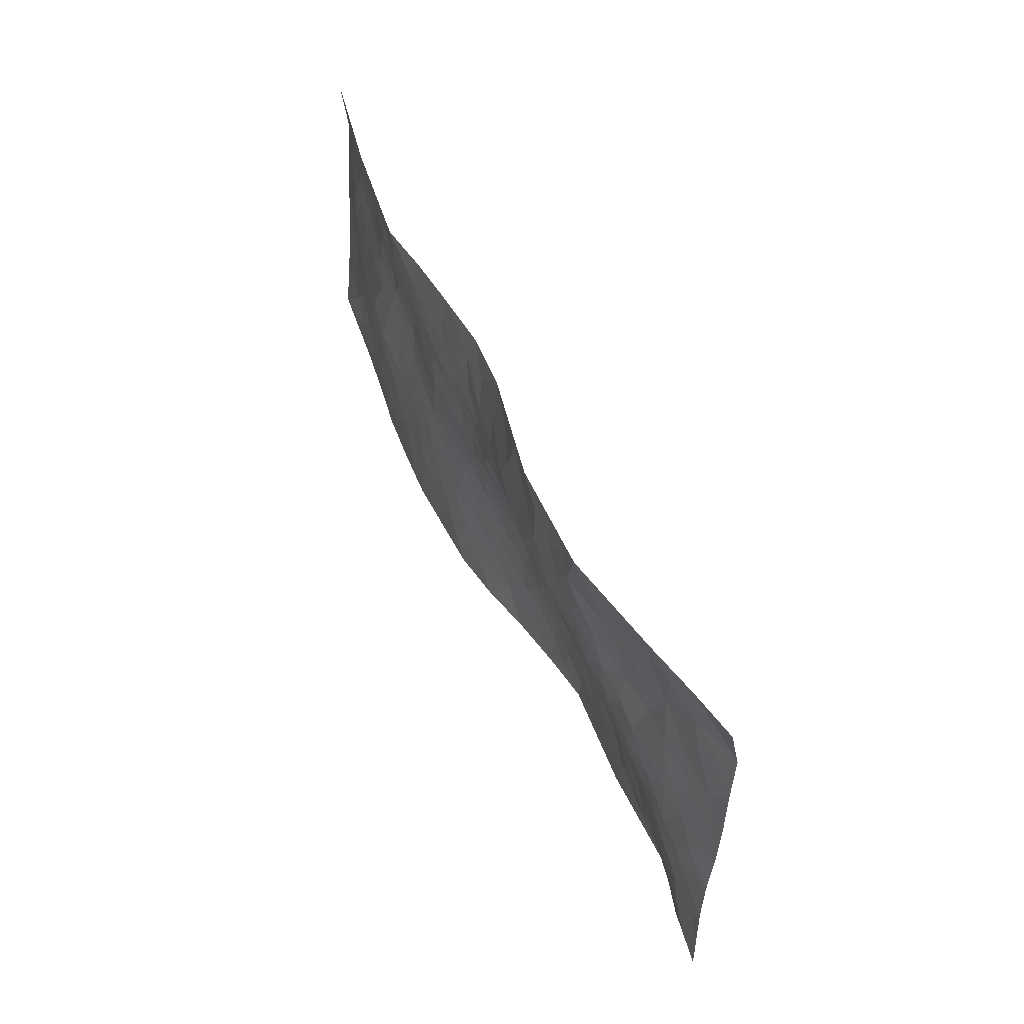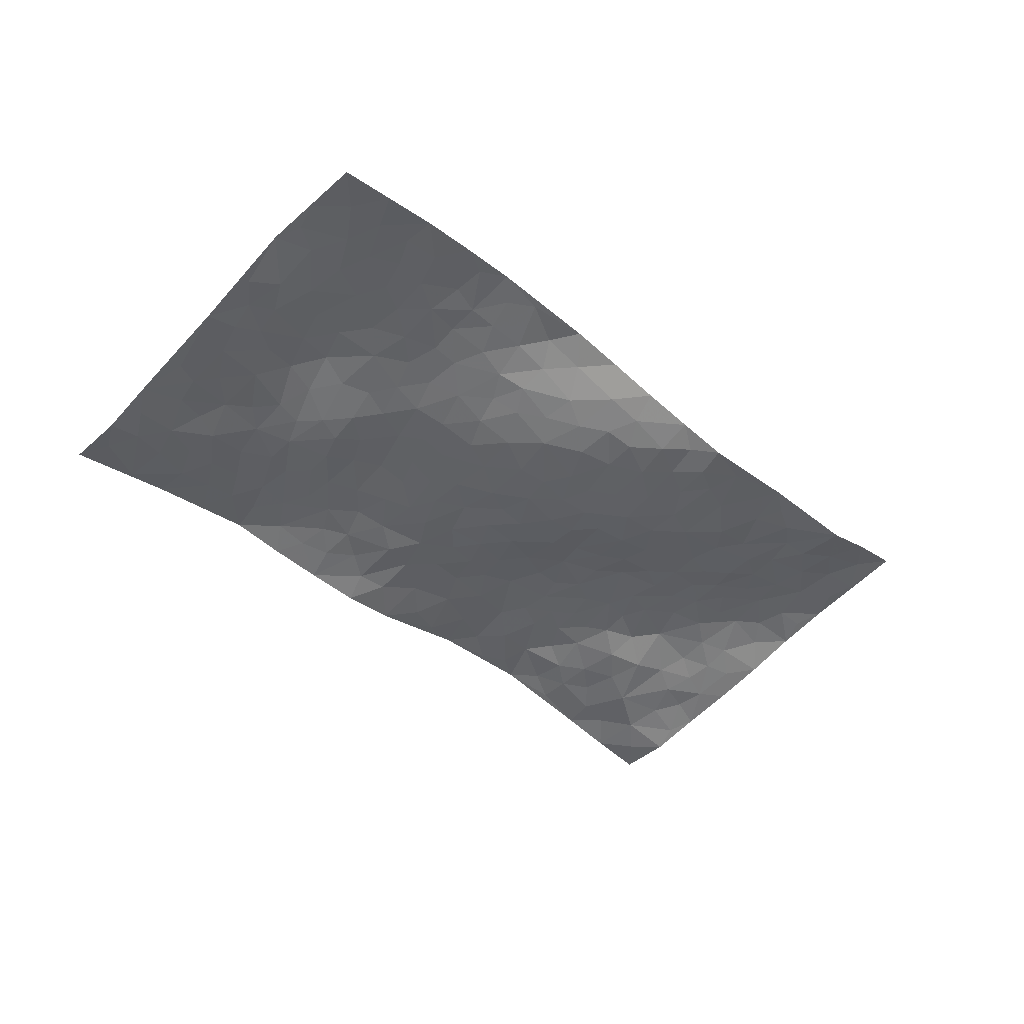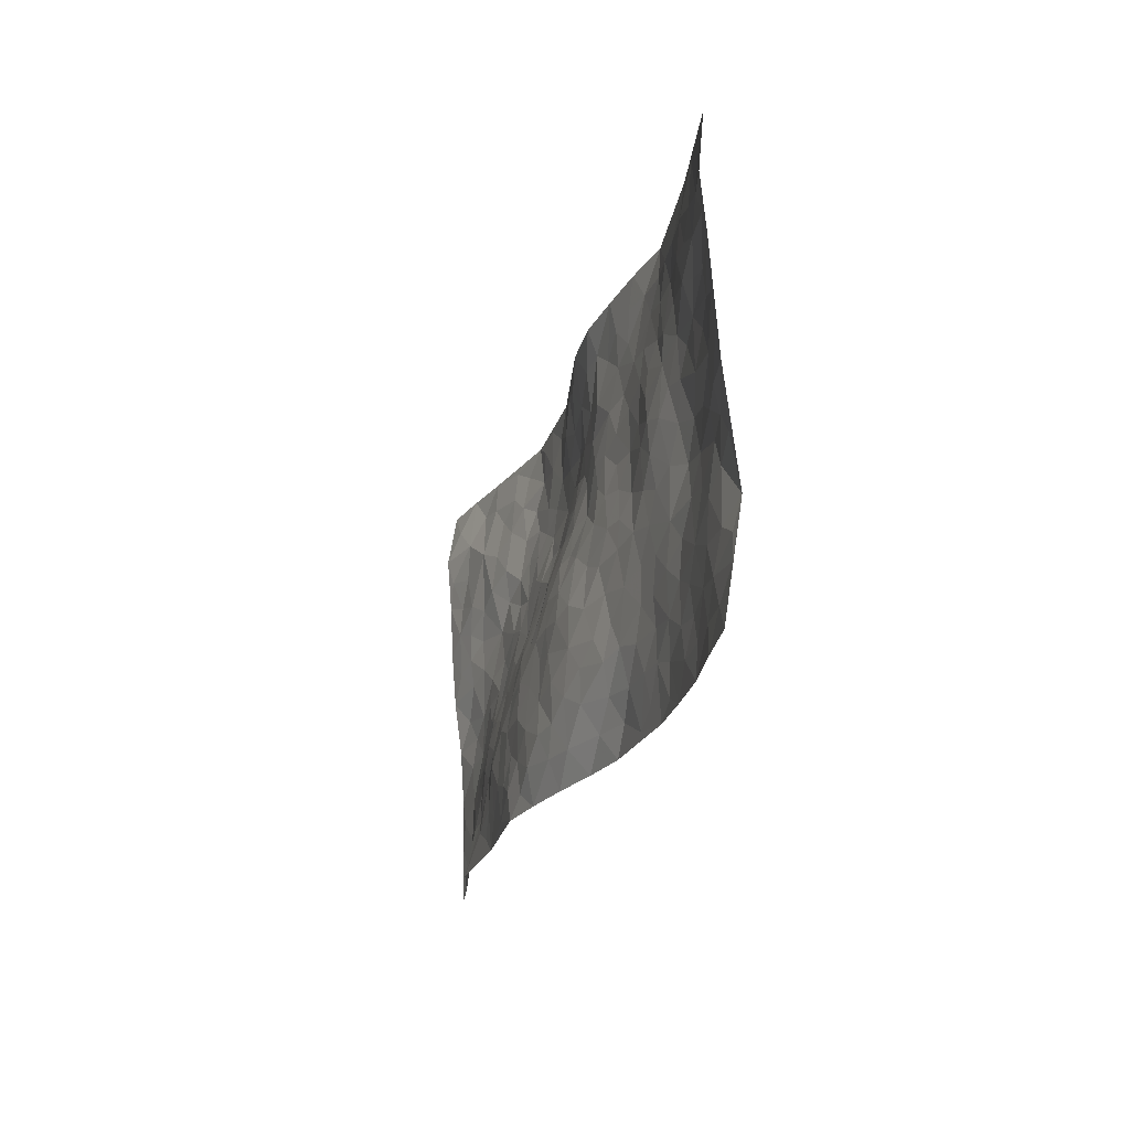
<metadata>
{"format":"obj","ext":"obj","renderer":"f3d","projection":"perspective","resolution":1024,"background":"white","views":[{"elev":63.3,"azim":57.0,"up":"+Y"},{"elev":-51.2,"azim":-35.7,"up":"+Z"},{"elev":-30.6,"azim":-113.6,"up":"+Y"}]}
</metadata>
<code>
v 3.086 0.03571 0.1486
v 3.23 -0.9463 0.2465
v 1.165 -0.2549 -0.1165
v 1.295 -1.236 -0.04644
v 2.963 -0.3751 0.1815
v 3.161 -0.4546 0.1869
v 3.018 -0.3327 0.1695
v 2.126 -0.1115 0.05666
v 3.123 -0.2088 0.1537
v 3.08 -0.3036 0.1644
v 2.841 0.0001859 0.1636
v 3.103 -0.08709 0.1344
v 2.861 -0.2917 0.1613
v 2.964 0.01847 0.1546
v 2.991 -0.2674 0.16
v 2.597 -0.03727 0.1757
v 3.092 -0.1511 0.1461
v 2.427 -0.2309 0.1583
v 2.932 -0.3096 0.1685
v 2.986 -0.09792 0.1492
v 3.039 -0.03327 0.1425
v 2.912 -0.05264 0.1616
v 2.798 -0.1332 0.1647
v 2.842 -0.07375 0.1609
v 3.011 -0.1821 0.1554
v 3.057 -0.2384 0.161
v 2.902 -0.1682 0.1536
v 2.83 -0.2122 0.1603
v 3.044 -0.4593 0.1901
v 3.142 -0.3317 0.1685
v 3 -0.98 0.1619
v 2.677 -0.248 0.1746
v 1.886 -0.2998 0.04736
v 3.196 -0.6993 0.2281
v 2.536 -0.4426 0.1528
v 3.004 -0.7321 0.195
v 3.033 -0.8071 0.1974
v 2.756 -0.4577 0.1772
v 2.802 -0.6153 0.1667
v 2.756 -1.017 0.129
v 3.165 -0.6411 0.2185
v 2.854 -0.5633 0.1814
v 2.624 -0.79 0.09617
v 2.658 -0.3091 0.1769
v 2.6 -0.2628 0.1761
v 2.626 -0.1949 0.1788
v 2.659 -0.6673 0.1285
v 2.565 -0.6046 0.1239
v 2.026 -0.599 0.05325
v 2.475 -0.2784 0.1657
v 2.421 -0.6767 0.08043
v 2.586 -0.6706 0.1128
v 2.42 -0.1211 0.1524
v 2.847 -0.7128 0.1553
v 2.532 -0.2424 0.1695
v 3.071 -0.585 0.2124
v 2.207 -0.4458 0.09142
v 2.111 -0.4514 0.07837
v 1.891 -0.5961 0.04688
v 2.298 -0.6355 0.06727
v 2.367 -0.6298 0.08045
v 2.124 -0.7417 0.03875
v 2.792 -0.3544 0.18
v 2.942 -0.5609 0.1941
v 3.177 -0.7636 0.2275
v 2.685 -0.1526 0.1692
v 2.478 -0.06626 0.1569
v 2.972 -0.4477 0.1881
v 2.749 -0.1865 0.1655
v 2.723 -0.0346 0.1695
v 2.357 -0.07476 0.1369
v 2.735 -0.1036 0.1665
v 2.661 -0.07951 0.1746
v 2.545 -0.08147 0.1661
v 2.573 -0.1443 0.1757
v 3.1 -0.6496 0.2146
v 3.205 -0.8239 0.2361
v 2.92 -0.4989 0.1907
v 2.271 -1.088 0.08448
v 3.011 -0.6527 0.2058
v 2.716 -0.3354 0.1767
v 2.691 -0.4868 0.1663
v 2.2 -0.6703 0.05017
v 2.241 -0.5754 0.07172
v 2.178 -0.5217 0.07463
v 2.258 -0.2174 0.1143
v 2.783 -0.6821 0.1484
v 3.106 -0.5237 0.2063
v 2.945 -0.679 0.1874
v 2.601 -0.3354 0.1718
v 2.777 -0.2786 0.1635
v 2.72 -0.7103 0.1332
v 2.362 -0.5596 0.09526
v 2.44 -0.5003 0.1289
v 2.855 -0.6502 0.1692
v 2.148 -0.2224 0.08198
v 2.603 -0.5506 0.1475
v 2.494 -0.3437 0.1662
v 2.431 -0.5694 0.1118
v 2.35 -0.4596 0.1223
v 3.179 -0.5762 0.2122
v 2.907 -0.6158 0.1848
v 3.007 -0.5563 0.2043
v 2.487 -0.1641 0.1608
v 2.712 -0.556 0.1595
v 2.851 -0.4056 0.1857
v 2.291 -0.4099 0.1178
v 2.297 -0.3339 0.1321
v 2.722 -0.6331 0.1482
v 2.122 -0.8425 0.03772
v 2.152 -0.3198 0.09127
v 2.227 -0.3677 0.1096
v 2.154 -0.3936 0.09177
v 2.592 -0.4043 0.1654
v 2.334 -0.2622 0.1376
v 2.835 -0.4912 0.1869
v 2.721 -0.4014 0.1794
v 2.659 -0.422 0.1724
v 2.5 -0.5791 0.1197
v 2.421 -0.418 0.1471
v 2.537 -0.5168 0.1408
v 2.375 -0.3445 0.1499
v 2.269 -0.5 0.09296
v 2.783 -0.5434 0.175
v 2.234 -0.291 0.118
v 2.34 -0.1704 0.129
v 2.545 -0.3051 0.1718
v 3.1 -0.4009 0.1783
v 3.037 -0.3929 0.1783
v 2.09 -0.5385 0.06859
v 1.948 -0.372 0.05478
v 2.116 -0.6285 0.05279
v 2.173 -0.5914 0.06592
v 2.013 -0.5193 0.05702
v 1.409 -0.7136 -0.01054
v 1.966 -0.5675 0.05157
v 1.902 -0.4552 0.04835
v 2.046 -0.6902 0.04628
v 2.148 -1.104 0.09744
v 2.504 -0.6726 0.09327
v 1.827 -1.037 0.0649
v 1.778 -1.164 0.07397
v 2.453 -0.8437 0.064
v 2.31 -0.9507 0.05122
v 2.483 -0.4066 0.1573
v 2.656 -0.5973 0.1431
v 2.202 -0.1509 0.08502
v 2.278 -0.108 0.1094
v 2.005 -0.1289 0.03276
v 2.237 -0.9575 0.05116
v 2.243 -0.794 0.04524
v 1.73 -0.3623 0.0312
v 1.824 -0.4427 0.04127
v 1.61 -0.7132 0.02069
v 1.679 -0.7239 0.02575
v 1.688 -0.3064 0.02693
v 1.636 -0.408 0.01422
v 1.762 -0.5246 0.03189
v 2.195 -0.7413 0.04191
v 2.274 -0.7158 0.05341
v 2.377 -0.8036 0.06009
v 2.312 -0.7768 0.05618
v 2.301 -0.8781 0.04978
v 2.352 -0.7094 0.06373
v 2.217 -0.8744 0.04149
v 2.024 -1.123 0.1003
v 2.279 -1.018 0.06291
v 2.517 -0.9001 0.07686
v 2.453 -0.9443 0.06589
v 2.554 -0.8281 0.08179
v 2.516 -1.054 0.07602
v 2.454 -0.7574 0.0697
v 2.543 -0.748 0.08805
v 2.387 -0.9037 0.05495
v 2.394 -1.072 0.07795
v 2.015 -0.8753 0.04519
v 2.048 -0.7908 0.03876
v 1.884 -0.7423 0.03915
v 1.939 -0.6613 0.043
v 1.955 -0.8031 0.04389
v 1.808 -0.9035 0.05061
v 1.868 -0.8334 0.04496
v 1.945 -0.8722 0.05128
v 2.192 -1.032 0.06722
v 2.166 -0.9309 0.04698
v 2.104 -0.9746 0.05657
v 2.001 -1.003 0.07124
v 1.918 -0.9366 0.05678
v 1.979 -0.7286 0.04134
v 3.116 -0.8308 0.2233
v 2.917 -0.8095 0.1674
v 3.091 -0.7409 0.216
v 3.114 -0.9637 0.2103
v 3.165 -0.8966 0.2355
v 3.057 -0.8942 0.1975
v 2.978 -0.8698 0.1763
v 2.861 -0.9316 0.1434
v 2.909 -0.881 0.1624
v 2.911 -0.7389 0.1697
v 2.799 -0.8251 0.1376
v 2.854 -0.7831 0.1498
v 2.764 -0.9178 0.1248
v 2.644 -0.9131 0.09768
v 2.806 -0.9713 0.1361
v 2.708 -0.8404 0.1083
v 2.702 -0.9629 0.1135
v 2.612 -1.014 0.09406
v 2.743 -0.7793 0.1266
v 2.577 -0.9468 0.08461
v 2.521 -0.9851 0.0716
v 2.083 -0.9046 0.0459
v 1.987 -0.938 0.05338
v 2.072 -1.052 0.08314
v 1.849 -0.9656 0.05866
v 1.915 -1.024 0.07369
v 1.885 -1.13 0.08401
v 1.971 -1.07 0.09018
v 1.819 -1.107 0.0729
v 1.815 -0.65 0.03943
v 1.875 -0.6768 0.03984
v 1.728 -0.7744 0.03322
v 1.788 -0.8262 0.04289
v 1.804 -0.7472 0.03571
v 1.798 -0.3458 0.04143
v 1.693 -0.5077 0.01374
v 1.741 -0.6903 0.02772
v 1.832 -0.5408 0.0459
v 2.384 -0.9903 0.0589
v 2.449 -1.023 0.07092
v 1.822 -0.2844 0.04098
v 1.517 -0.2108 -0.007314
v 1.97 -0.4654 0.05391
v 1.907 -0.5266 0.05125
v 1.58 -0.4369 -0.0009102
v 1.536 -1.203 0.02242
v 1.2 -0.501 -0.09941
v 1.749 -0.9807 0.05316
v 1.478 -0.6927 0.007543
v 1.744 -0.9158 0.04607
v 1.231 -0.7465 -0.06612
v 1.502 -0.4955 -0.01029
v 1.684 -0.644 0.01625
v 1.398 -0.5284 -0.02996
v 1.626 -0.5998 0.008039
v 1.634 -0.1797 0.02553
v 2.067 -0.3693 0.07124
v 1.63 -0.2563 0.01895
v 2.034 -0.4416 0.06084
v 1.747 -0.4309 0.02914
v 1.299 -0.498 -0.05896
v 1.551 -0.6566 0.01192
v 1.561 -0.2724 -0.001273
v 1.738 -0.5934 0.02324
v 1.574 -0.563 0.003861
v 1.869 -0.3782 0.05155
v 1.687 -0.4448 0.01717
v 1.871 -0.2227 0.03716
v 1.757 -0.1619 0.02401
v 1.881 -0.1447 0.02777
v 1.939 -0.249 0.04931
v 2.077 -0.2848 0.0722
v 2.005 -0.3157 0.05452
v 1.536 -0.3422 -0.004131
v 1.415 -0.639 -0.02071
v 1.417 -0.436 -0.04026
v 1.491 -0.282 -0.02031
v 1.514 -0.5847 -0.0009306
v 1.46 -0.5471 -0.01251
v 1.296 -0.5602 -0.05576
v 1.462 -0.7763 0.009202
v 1.46 -0.3525 -0.02886
v 1.392 -0.3679 -0.04682
v 1.345 -0.5939 -0.03901
v 1.246 -0.5925 -0.07261
v 1.311 -0.6713 -0.04729
v 1.591 -0.5013 0.001152
v 1.331 -0.3333 -0.06589
v 1.801 -0.2172 0.03314
v 1.723 -0.234 0.03216
v 2.064 -0.1953 0.0565
v 1.992 -0.1992 0.04846
v 1.259 -0.9903 -0.02206
v 1.413 -0.2929 -0.04314
v 1.505 -0.4162 -0.01437
v 1.238 -0.6695 -0.07015
v 1.301 -0.7441 -0.04578
v 1.361 -0.4736 -0.0463
v 1.614 -0.3311 0.01245
v 1.397 -0.2167 -0.03915
v 1.681 -0.57 0.01034
v 1.212 -0.3103 -0.105
v 1.186 -0.3782 -0.1184
v 1.323 -0.4098 -0.06507
v 1.26 -0.3639 -0.08826
v 1.308 -0.2391 -0.06949
v 1.231 -0.4329 -0.09311
v 1.539 -0.7527 0.02363
v 1.524 -0.8333 0.0197
v 1.631 -0.821 0.02914
v 1.402 -0.9113 -0.009984
v 1.604 -0.9622 0.03152
v 1.265 -0.8651 -0.03869
v 1.452 -0.8534 0.004511
v 1.359 -0.8202 -0.01583
v 1.5 -0.9499 0.01067
v 1.361 -0.7553 -0.02307
v 1.299 -0.8089 -0.03612
v 1.332 -0.8892 -0.02007
v 1.584 -0.885 0.02888
v 1.663 -0.9052 0.03521
v 1.712 -0.8479 0.03777
v 1.397 -1.075 -0.009566
v 1.538 -1.073 0.02395
v 1.427 -0.994 -0.003487
v 1.343 -1.007 -0.01828
v 1.467 -1.056 0.007206
v 1.279 -1.113 -0.03389
v 1.547 -1.002 0.0221
v 1.291 -1.048 -0.02529
v 1.518 -1.137 0.0188
v 1.416 -1.22 -0.01358
v 1.657 -1.184 0.04973
v 1.439 -1.143 -0.001181
v 1.355 -1.157 -0.02271
v 1.598 -1.128 0.03398
v 1.697 -1.079 0.05384
v 1.759 -1.049 0.05875
v 1.713 -1.145 0.06034
v 1.673 -1.003 0.04201
v 1.612 -1.051 0.03575
f 29 6 128
f 12 21 20
f 26 10 9
f 55 45 46
f 27 19 15
f 26 9 17
f 101 6 88
f 12 1 21
f 7 15 19
f 125 86 96
f 84 123 85
f 129 29 128
f 25 27 15
f 12 20 17
f 73 75 66
f 22 14 11
f 26 17 25
f 9 12 17
f 25 15 26
f 5 129 7
f 52 146 48
f 55 18 50
f 7 19 5
f 20 27 25
f 124 82 105
f 41 76 34
f 20 14 22
f 14 20 21
f 14 21 1
f 24 22 11
f 24 27 22
f 72 66 69
f 69 32 91
f 70 24 11
f 24 23 27
f 17 20 25
f 27 20 22
f 10 15 7
f 10 26 15
f 23 28 27
f 27 13 19
f 28 23 69
f 13 27 28
f 119 121 94
f 10 7 129
f 6 30 128
f 9 10 30
f 36 192 80
f 80 102 89
f 118 81 44
f 64 103 78
f 115 126 86
f 45 32 46
f 91 63 13
f 129 68 29
f 95 87 54
f 95 54 199
f 202 40 204
f 82 97 105
f 29 88 6
f 18 55 104
f 148 126 71
f 38 82 124
f 50 18 122
f 117 82 38
f 5 19 106
f 82 117 118
f 80 64 102
f 127 45 55
f 194 77 190
f 98 35 114
f 39 124 105
f 127 50 98
f 106 19 13
f 66 75 46
f 39 95 42
f 63 117 38
f 95 89 102
f 101 56 76
f 51 140 99
f 18 53 126
f 62 83 132
f 45 127 90
f 112 113 57
f 103 29 68
f 130 85 58
f 109 39 105
f 35 94 121
f 113 246 58
f 151 165 163
f 120 100 94
f 114 127 98
f 192 190 65
f 95 39 87
f 36 191 37
f 67 104 74
f 56 101 88
f 13 63 106
f 192 34 76
f 268 241 243
f 108 115 125
f 93 84 60
f 133 84 85
f 156 288 157
f 101 76 41
f 80 103 64
f 105 97 146
f 99 61 51
f 92 109 47
f 125 96 111
f 158 227 153
f 75 104 55
f 69 66 32
f 81 91 32
f 106 78 68
f 42 64 78
f 77 34 65
f 24 70 72
f 75 73 16
f 16 71 67
f 2 34 77
f 13 28 91
f 103 56 88
f 56 80 76
f 72 69 23
f 11 16 70
f 16 73 70
f 16 67 74
f 115 18 126
f 24 72 23
f 73 72 70
f 16 74 75
f 72 73 66
f 32 45 44
f 84 83 60
f 66 46 32
f 78 106 116
f 117 63 81
f 67 53 104
f 103 68 78
f 69 91 28
f 36 80 89
f 106 38 116
f 106 68 5
f 81 118 117
f 62 132 138
f 32 44 81
f 53 67 71
f 57 58 85
f 123 100 107
f 93 60 61
f 33 230 224
f 8 96 147
f 132 133 130
f 140 48 119
f 93 100 123
f 122 98 50
f 164 60 160
f 53 71 126
f 125 112 108
f 193 194 195
f 75 55 46
f 63 91 81
f 56 103 80
f 196 198 31
f 18 104 53
f 121 48 97
f 38 106 63
f 118 97 82
f 97 35 121
f 51 172 140
f 130 134 49
f 87 39 109
f 288 252 263
f 97 114 35
f 47 43 92
f 57 113 58
f 248 130 58
f 34 101 41
f 114 90 127
f 116 124 42
f 145 94 35
f 118 114 97
f 167 79 175
f 98 145 35
f 85 123 57
f 43 47 52
f 199 36 89
f 42 78 116
f 159 83 62
f 88 29 103
f 74 104 75
f 118 44 90
f 173 140 172
f 42 95 102
f 190 192 37
f 65 190 77
f 89 95 199
f 125 111 112
f 92 87 109
f 18 115 122
f 177 180 176
f 112 57 107
f 109 105 146
f 93 94 100
f 285 286 275
f 96 86 147
f 137 232 131
f 57 123 107
f 87 92 208
f 49 134 136
f 132 130 49
f 161 164 162
f 50 127 55
f 122 108 107
f 122 107 100
f 48 140 52
f 118 90 114
f 99 119 94
f 123 84 93
f 36 37 192
f 48 121 119
f 120 122 100
f 39 42 124
f 38 124 116
f 248 58 246
f 44 45 90
f 98 122 120
f 146 52 47
f 94 93 99
f 168 209 170
f 212 183 188
f 202 197 200
f 42 102 64
f 107 108 112
f 99 93 61
f 8 280 96
f 112 111 113
f 125 115 86
f 115 108 122
f 128 30 10
f 5 68 129
f 10 129 128
f 132 49 138
f 83 84 133
f 130 133 85
f 83 133 132
f 248 134 130
f 156 152 224
f 151 110 165
f 212 186 211
f 153 224 249
f 254 251 244
f 246 261 262
f 225 158 249
f 49 136 179
f 185 184 150
f 214 188 181
f 181 188 182
f 161 163 174
f 143 170 172
f 110 211 185
f 184 79 167
f 174 228 169
f 62 110 159
f 163 150 144
f 210 169 229
f 170 143 168
f 176 211 110
f 98 120 145
f 94 145 120
f 48 146 97
f 109 146 47
f 148 86 126
f 147 86 148
f 71 8 148
f 8 147 148
f 244 276 254
f 232 136 134
f 174 143 161
f 60 83 160
f 163 162 151
f 159 160 83
f 261 281 262
f 259 281 149
f 219 220 59
f 246 113 111
f 33 255 131
f 157 256 152
f 137 255 153
f 230 278 279
f 262 260 33
f 154 155 242
f 131 255 137
f 248 131 232
f 281 280 149
f 259 258 278
f 220 179 59
f 159 151 160
f 162 160 151
f 164 61 60
f 228 174 144
f 144 174 163
f 159 110 151
f 161 172 164
f 186 184 185
f 161 162 163
f 61 164 51
f 160 162 164
f 187 217 213
f 150 163 165
f 205 202 200
f 79 184 139
f 170 43 173
f 174 169 143
f 161 143 172
f 167 144 150
f 176 180 183
f 172 170 173
f 223 226 221
f 185 150 165
f 99 140 119
f 207 206 203
f 172 51 164
f 43 52 173
f 173 52 140
f 167 175 228
f 228 229 169
f 210 168 169
f 177 110 62
f 189 138 179
f 62 138 177
f 136 232 233
f 181 182 222
f 150 184 167
f 178 180 189
f 49 179 138
f 177 138 189
f 180 178 182
f 178 179 220
f 307 308 304
f 222 223 221
f 215 187 188
f 176 183 212
f 187 213 186
f 214 215 188
f 185 211 186
f 237 181 239
f 182 188 183
f 110 185 165
f 216 215 141
f 211 176 212
f 182 183 180
f 176 110 177
f 213 184 186
f 178 189 179
f 177 189 180
f 195 190 37
f 197 198 200
f 195 194 190
f 34 192 65
f 80 192 76
f 37 196 195
f 194 2 77
f 193 2 194
f 196 37 191
f 31 193 195
f 198 196 191
f 31 195 196
f 199 201 191
f 197 204 31
f 198 191 201
f 31 198 197
f 201 199 54
f 36 199 191
f 54 208 201
f 208 43 205
f 208 54 87
f 198 201 200
f 206 205 203
f 43 170 203
f 210 207 209
f 40 202 206
f 31 204 40
f 197 202 204
f 208 205 200
f 43 203 205
f 205 206 202
f 203 209 207
f 171 40 207
f 40 206 207
f 208 200 201
f 43 208 92
f 170 209 203
f 168 143 169
f 207 210 171
f 168 210 209
f 188 187 212
f 212 187 186
f 166 139 213
f 184 213 139
f 237 214 181
f 215 214 141
f 216 141 218
f 213 217 166
f 142 166 216
f 217 216 166
f 187 215 217
f 216 217 215
f 237 141 214
f 142 216 218
f 223 222 182
f 179 136 59
f 223 220 219
f 267 238 251
f 237 327 141
f 223 182 178
f 158 290 253
f 220 223 178
f 59 233 227
f 233 59 136
f 248 246 131
f 153 249 158
f 251 254 267
f 223 219 226
f 111 261 246
f 297 251 238
f 276 256 157
f 167 228 144
f 229 228 175
f 175 171 229
f 229 171 210
f 260 257 33
f 265 271 272
f 266 289 283
f 269 243 250
f 249 224 152
f 266 283 271
f 227 233 137
f 253 227 158
f 325 313 320
f 135 264 275
f 310 329 239
f 270 298 297
f 249 256 225
f 275 273 269
f 311 222 221
f 155 154 299
f 234 276 157
f 310 311 299
f 222 239 181
f 221 226 155
f 266 263 252
f 242 290 244
f 264 273 275
f 273 264 243
f 242 244 154
f 276 290 225
f 288 234 157
f 240 282 302
f 275 286 306
f 225 290 158
f 234 263 284
f 241 254 276
f 233 232 137
f 137 153 227
f 264 135 238
f 244 251 154
f 260 259 257
f 227 253 219
f 33 224 255
f 154 297 299
f 240 302 307
f 297 154 251
f 264 268 243
f 253 226 219
f 271 284 263
f 277 294 293
f 290 242 253
f 241 234 284
f 59 227 219
f 242 155 226
f 252 245 231
f 157 152 156
f 257 230 33
f 152 256 249
f 278 230 257
f 262 33 131
f 224 153 255
f 259 278 257
f 134 248 232
f 230 279 224
f 96 261 111
f 261 96 280
f 280 281 261
f 246 262 131
f 252 247 245
f 268 267 241
f 283 277 272
f 288 247 252
f 275 274 285
f 295 291 294
f 267 268 264
f 263 234 288
f 309 310 299
f 290 276 244
f 283 272 271
f 267 254 241
f 265 243 241
f 236 240 285
f 297 238 270
f 303 305 298
f 241 276 234
f 221 155 299
f 272 277 293
f 250 243 287
f 286 285 240
f 284 271 265
f 271 263 266
f 295 3 291
f 225 256 276
f 241 284 265
f 289 266 231
f 3 292 291
f 321 235 323
f 293 294 296
f 279 278 258
f 245 279 258
f 279 156 224
f 260 281 259
f 280 8 149
f 262 281 260
f 231 266 252
f 267 264 238
f 306 304 270
f 283 289 295
f 243 269 273
f 236 269 250
f 294 292 296
f 274 236 285
f 269 274 275
f 250 287 293
f 245 289 231
f 236 274 269
f 156 279 247
f 242 226 253
f 247 279 245
f 243 265 287
f 288 156 247
f 265 272 293
f 296 292 236
f 293 287 265
f 295 294 277
f 277 283 295
f 236 250 296
f 289 3 295
f 292 294 291
f 293 296 250
f 300 304 308
f 325 320 235
f 329 330 326
f 270 304 303
f 270 303 298
f 309 305 301
f 135 306 270
f 299 297 298
f 298 309 299
f 238 135 270
f 300 314 305
f 303 300 305
f 304 306 307
f 300 303 304
f 282 319 315
f 322 325 235
f 275 306 135
f 307 306 286
f 240 307 286
f 308 307 302
f 302 282 308
f 308 282 315
f 305 309 298
f 310 309 301
f 310 301 329
f 310 239 311
f 222 311 239
f 299 311 221
f 319 312 315
f 312 323 316
f 301 305 318
f 305 314 316
f 300 308 315
f 316 314 312
f 312 314 315
f 315 314 300
f 323 312 324
f 316 313 318
f 282 4 317
f 330 313 325
f 4 321 324
f 235 320 323
f 282 317 319
f 312 319 317
f 326 325 322
f 316 320 313
f 316 318 305
f 142 218 327
f 327 218 141
f 316 323 320
f 324 312 317
f 4 324 317
f 321 323 324
f 318 313 330
f 328 326 322
f 326 327 329
f 329 327 237
f 326 328 327
f 322 142 328
f 327 328 142
f 329 237 239
f 301 318 330
f 326 330 325
f 330 329 301

</code>
